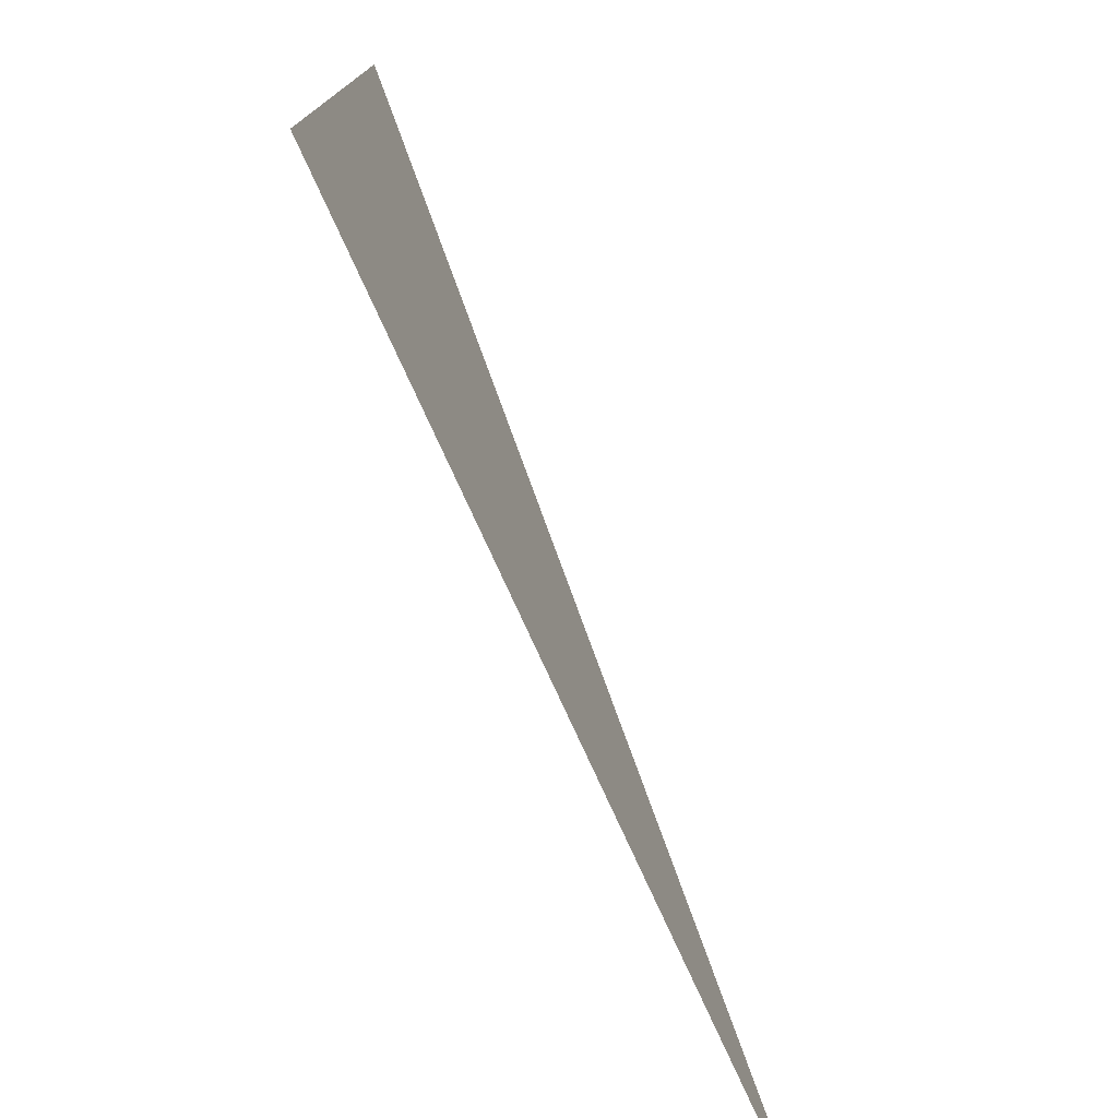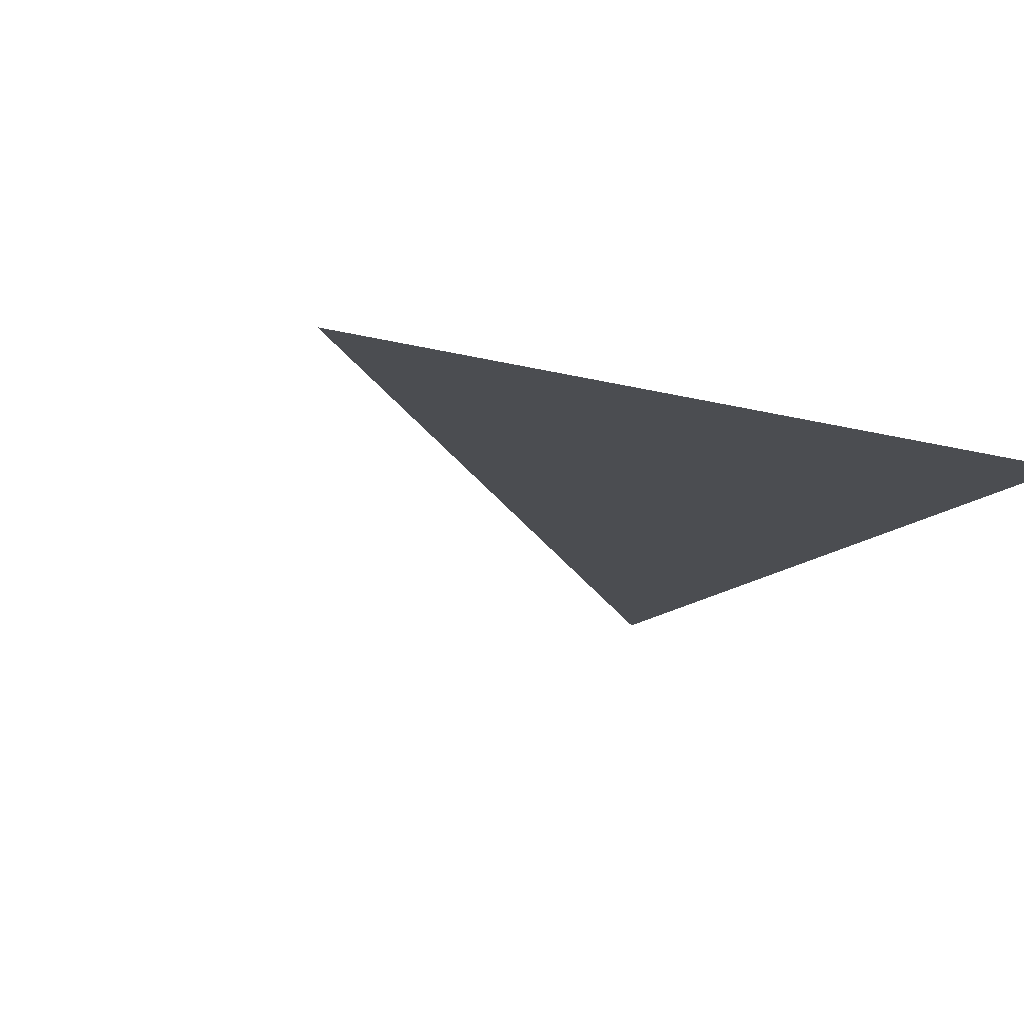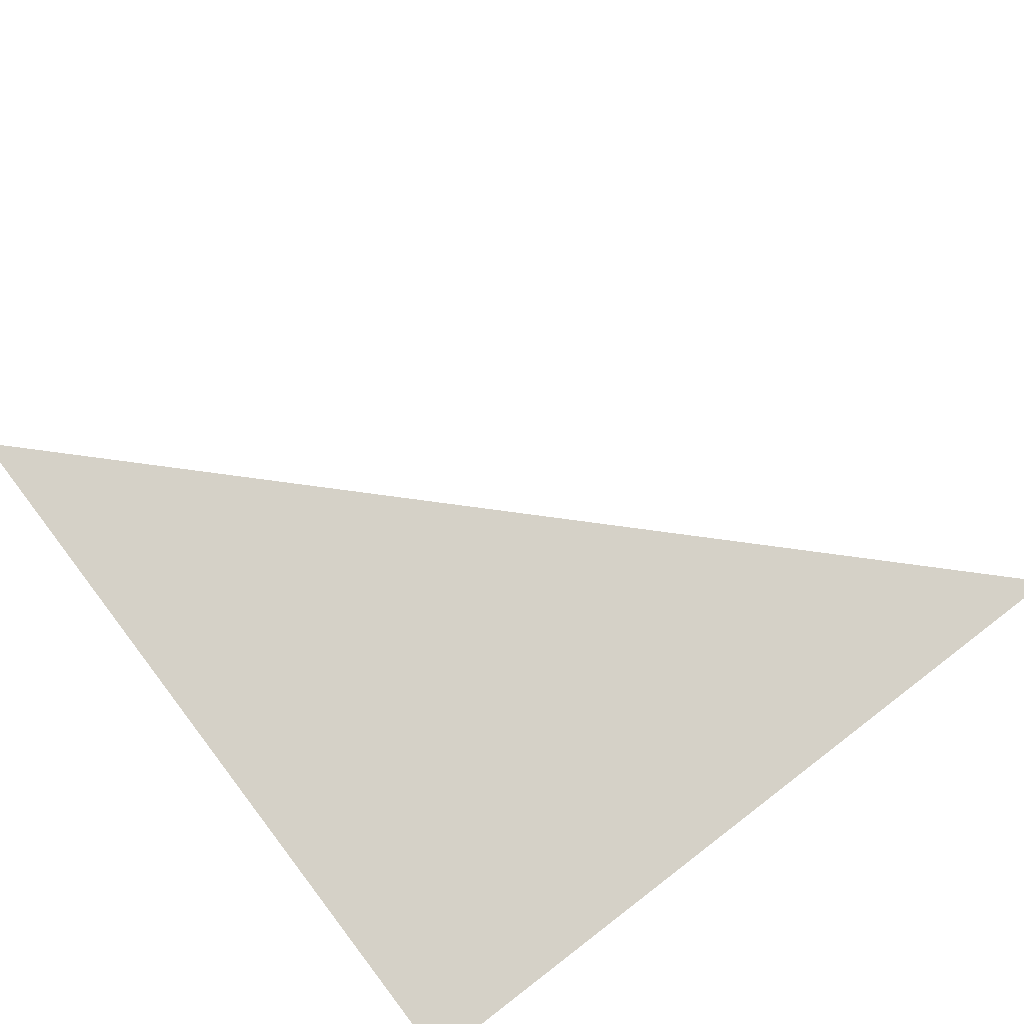
<metadata>
{"format":"obj","ext":"obj","renderer":"f3d","projection":"perspective","resolution":1024,"background":"white","views":[{"elev":-77.1,"azim":114.5,"up":"+Z"},{"elev":-15.9,"azim":61.1,"up":"+Y"},{"elev":79.1,"azim":142.6,"up":"+Y"}]}
</metadata>
<code>
v 0.895 0 0.895
v 0.8983 0 0.8534
v 0.9419 0 0.8829
v 0.935 0 0.935
v 0.8983 0 0.8534
v 0.8931 0 0.8171
v 0.939 0 0.8206
v 0.9419 0 0.8829
v 0.8931 0 0.8171
v 0.8708 0 0.7828
v 0.9197 0 0.7735
v 0.939 0 0.8206
v 0.8708 0 0.7828
v 0.8382 0 0.7661
v 0.8753 0 0.7369
v 0.9197 0 0.7735
v 0.8382 0 0.7661
v 0.7924 0 0.753
v 0.8218 0 0.7158
v 0.8753 0 0.7369
v 0.8 0 0.185
v 0.7741 0 0.1838
v 0.7694 0 0.1584
v 0.7694 0 0.1584
v 0.7741 0 0.1838
v 0.748 0 0.1842
v 0.6903 0 0.1489
v 0.7694 0 0.1584
v 0.6903 0 0.1489
v 0.7312 0 0.1451
v 0.6903 0 0.1489
v 0.7225 0 0.1882
v 0.6991 0 0.1999
v 0.6597 0 0.1764
v 0.7225 0 0.1882
v 0.6903 0 0.1489
v 0.748 0 0.1842
v 0.6442 0 0.2142
v 0.6597 0 0.1764
v 0.6991 0 0.1999
v 0.69 0 0.225
v 0.645 0 0.255
v 0.6442 0 0.2142
v 0.69 0 0.225
v 0.6953 0 0.251
v 0.6599 0 0.2928
v 0.645 0 0.255
v 0.6953 0 0.251
v 0.7078 0 0.2745
v 0.6599 0 0.2928
v 0.7078 0 0.2745
v 0.7281 0 0.2917
v 0.6963 0 0.329
v 0.7387 0 0.3483
v 0.6963 0 0.329
v 0.7281 0 0.2917
v 0.755 0 0.3018
v 0.785 0 0.355
v 0.7387 0 0.3483
v 0.755 0 0.3018
v 0.78 0 0.305
v 0.8304 0 0.3478
v 0.785 0 0.355
v 0.78 0 0.305
v 0.8046 0 0.3007
v 0.8304 0 0.3478
v 0.8046 0 0.3007
v 0.8286 0 0.2902
v 0.8623 0 0.3297
v 0.8495 0 0.2746
v 0.8958 0 0.2993
v 0.8623 0 0.3297
v 0.8286 0 0.2902
v 0.8958 0 0.2993
v 0.8495 0 0.2746
v 0.8666 0 0.2546
v 0.9222 0 0.2595
v 0.9222 0 0.2595
v 0.8666 0 0.2546
v 0.8797 0 0.2316
v 0.9374 0 0.2152
v 0.8797 0 0.2316
v 0.8888 0 0.2072
v 0.9374 0 0.2152
v 0.9374 0 0.2152
v 0.8888 0 0.2072
v 0.895 0 0.18
v 0.94 0 0.17
v 0.94 0 0.17
v 0.895 0 0.18
v 0.8884 0 0.1418
v 0.9308 0 0.1201
v 0.9308 0 0.1201
v 0.8884 0 0.1418
v 0.876 0 0.1159
v 0.9102 0 0.07975
v 0.9102 0 0.07975
v 0.876 0 0.1159
v 0.86 0 0.09705
v 0.8717 0 0.04325
v 0.8717 0 0.04325
v 0.86 0 0.09705
v 0.8406 0 0.07555
v 0.8332 0 0.0195
v 0.8332 0 0.0195
v 0.8406 0 0.07555
v 0.8179 0 0.06275
v 0.7846 0 0.0028
v 0.8179 0 0.06275
v 0.7923 0 0.0495
v 0.7846 0 0.0028
v 0.7923 0 0.0495
v 0.7644 0 0.04185
v 0.7846 0 0.0028
v 0.735 0 0.04
v 0.735 0 0
v 0.7846 0 0.0028
v 0.7644 0 0.04185
v 0.6945 0 0.0428
v 0.6741 0 0.0052
v 0.735 0 0
v 0.735 0 0.04
v 0.643 0 0.05575
v 0.624 0 0.01495
v 0.6741 0 0.0052
v 0.6945 0 0.0428
v 0.6011 0 0.0777
v 0.5858 0 0.03185
v 0.624 0 0.01495
v 0.643 0 0.05575
v 0.6011 0 0.0777
v 0.5604 0 0.1127
v 0.5426 0 0.05895
v 0.5858 0 0.03185
v 0.5104 0 0.0985
v 0.5426 0 0.05895
v 0.5604 0 0.1127
v 0.485 0 0.135
v 0.485 0 0.135
v 0.5604 0 0.1127
v 0.5268 0 0.159
v 0.466 0 0.1708
v 0.466 0 0.1708
v 0.5268 0 0.159
v 0.5057 0 0.2138
v 0.4494 0 0.229
v 0.4494 0 0.229
v 0.5057 0 0.2138
v 0.4958 0 0.2613
v 0.443 0 0.2888
v 0.443 0 0.2888
v 0.4958 0 0.2613
v 0.49 0 0.32
v 0.4441 0 0.3497
v 0.4441 0 0.3497
v 0.49 0 0.32
v 0.4925 0 0.361
v 0.4523 0 0.4142
v 0.4523 0 0.4142
v 0.4925 0 0.361
v 0.5018 0 0.4012
v 0.465 0 0.465
v 0.465 0 0.465
v 0.5018 0 0.4012
v 0.5164 0 0.4396
v 0.5362 0 0.4753
v 0.465 0 0.465
v 0.5164 0 0.4396
v 0.8102 0 0.5104
v 0.7757 0 0.5036
v 0.785 0 0.475
v 0.8206 0 0.4848
v 0.785 0 0.475
v 0.7833 0 0.4536
v 0.8238 0 0.4576
v 0.8206 0 0.4848
v 0.7833 0 0.4536
v 0.7744 0 0.4373
v 0.8164 0 0.4311
v 0.8238 0 0.4576
v 0.8 0 0.41
v 0.8164 0 0.4311
v 0.7744 0 0.4373
v 0.7554 0 0.4271
v 0.7726 0 0.3936
v 0.8 0 0.41
v 0.7554 0 0.4271
v 0.735 0 0.42
v 0.7418 0 0.3876
v 0.7726 0 0.3936
v 0.735 0 0.42
v 0.7103 0 0.391
v 0.7101 0 0.4255
v 0.7103 0 0.391
v 0.735 0 0.42
v 0.7103 0 0.391
v 0.7101 0 0.4255
v 0.6881 0 0.432
v 0.675 0 0.4
v 0.655 0 0.42
v 0.675 0 0.4
v 0.6881 0 0.432
v 0.6781 0 0.4551
v 0.6456 0 0.4397
v 0.655 0 0.42
v 0.6781 0 0.4551
v 0.6453 0 0.466
v 0.6633 0 0.4899
v 0.6453 0 0.466
v 0.6781 0 0.4551
v 0.6872 0 0.4734
v 0.6888 0 0.4955
v 0.6633 0 0.4899
v 0.6872 0 0.4734
v 0.715 0 0.495
v 0.7575 0 0.5275
v 0.7757 0 0.5036
v 0.8102 0 0.5104
v 0.795 0 0.54
v 0.595 0 0.595
v 0.5934 0 0.5328
v 0.635 0 0.5507
v 0.5617 0 0.5068
v 0.5934 0 0.5328
v 0.595 0 0.595
v 0.465 0 0.465
v 0.5617 0 0.5068
v 0.465 0 0.465
v 0.5362 0 0.4753
v 0.595 0 0.595
v 0.635 0 0.5507
v 0.67 0 0.557
v 0.6271 0 0.6009
v 0.67 0 0.557
v 0.6824 0 0.6052
v 0.6546 0 0.6045
v 0.6271 0 0.6009
v 0.8347 0 0.664
v 0.815 0 0.655
v 0.8339 0 0.6505
v 0.8347 0 0.664
v 0.8339 0 0.6505
v 0.8524 0 0.6441
v 0.8649 0 0.6663
v 0.8649 0 0.6663
v 0.8524 0 0.6441
v 0.8787 0 0.6334
v 0.8901 0 0.6582
v 0.91 0 0.635
v 0.8901 0 0.6582
v 0.8787 0 0.6334
v 0.9118 0 0.6057
v 0.9118 0 0.6057
v 0.8787 0 0.6334
v 0.88 0 0.605
v 0.9017 0 0.5723
v 0.9017 0 0.5723
v 0.88 0 0.605
v 0.8608 0 0.5794
v 0.8687 0 0.5425
v 0.8687 0 0.5425
v 0.8608 0 0.5794
v 0.8304 0 0.5754
v 0.8318 0 0.5363
v 0.795 0 0.54
v 0.8304 0 0.5754
v 0.7993 0 0.5824
v 0.7575 0 0.5275
v 0.77 0 0.595
v 0.7329 0 0.5446
v 0.7575 0 0.5275
v 0.7993 0 0.5824
v 0.8304 0 0.5754
v 0.795 0 0.54
v 0.8318 0 0.5363
v 0.785 0 0.71
v 0.8218 0 0.7158
v 0.7924 0 0.753
v 0.7475 0 0.7475
v 0.7475 0 0.7475
v 0.746 0 0.711
v 0.785 0 0.71
v 0.746 0 0.711
v 0.7475 0 0.7475
v 0.71 0 0.71
v 0.7091 0 0.6811
v 0.7047 0 0.5553
v 0.721 0 0.596
v 0.6824 0 0.6052
v 0.67 0 0.557
v 0.721 0 0.596
v 0.7047 0 0.5553
v 0.7329 0 0.5446
v 0.77 0 0.595
v 0.7436 0 0.6715
v 0.746 0 0.711
v 0.7091 0 0.6811
v 0.7091 0 0.6601
v 0.7461 0 0.6401
v 0.7436 0 0.6715
v 0.7091 0 0.6601
v 0.7105 0 0.6318
v 0.7533 0 0.6159
v 0.7461 0 0.6401
v 0.7105 0 0.6318
v 0.721 0 0.596
v 0.7533 0 0.6159
v 0.721 0 0.596
v 0.77 0 0.595
v 0.7846 0 0.0028
v 0.735 0 0
v 1 0 0
v 0.8332 0 0.0195
v 0.7846 0 0.0028
v 1 0 0
v 0.8717 0 0.04325
v 0.8332 0 0.0195
v 1 0 0
v 0.9102 0 0.07975
v 0.8717 0 0.04325
v 1 0 0
v 0.9308 0 0.1201
v 0.9102 0 0.07975
v 1 0 0
v 0.94 0 0.17
v 0.9308 0 0.1201
v 1 0 0
v 0.9374 0 0.2152
v 0.94 0 0.17
v 1 0 0
v 0.9118 0 0.6057
v 0.9374 0 0.2152
v 1 0 0
v 0.91 0 0.635
v 0.9197 0 0.7735
v 0.91 0 0.635
v 1 0 0
v 0.939 0 0.8206
v 0.9419 0 0.8829
v 0.939 0 0.8206
v 1 0 0
v 1 0 1
v 1 0 1
v 0.935 0 0.935
v 0.9419 0 0.8829
v 0.895 0 0.895
v 0.7475 0 0.7475
v 0.7924 0 0.753
v 0.8931 0 0.8171
v 0.895 0 0.895
v 0.8931 0 0.8171
v 0.8983 0 0.8534
v 0.8931 0 0.8171
v 0.7924 0 0.753
v 0.8382 0 0.7661
v 0.8708 0 0.7828
v 0.7105 0 0.6318
v 0.6824 0 0.6052
v 0.721 0 0.596
v 0.6824 0 0.6052
v 0.7105 0 0.6318
v 0.7091 0 0.6601
v 0.6546 0 0.6045
v 0.6546 0 0.6045
v 0.7091 0 0.6601
v 0.7091 0 0.6811
v 0.6271 0 0.6009
v 0.6271 0 0.6009
v 0.7091 0 0.6811
v 0.71 0 0.71
v 0.595 0 0.595
v 0.6872 0 0.4734
v 0.6781 0 0.4551
v 0.6881 0 0.432
v 0.715 0 0.495
v 0.715 0 0.495
v 0.6881 0 0.432
v 0.7101 0 0.4255
v 0.735 0 0.42
v 0.715 0 0.495
v 0.735 0 0.42
v 0.7554 0 0.4271
v 0.7744 0 0.4373
v 0.715 0 0.495
v 0.7744 0 0.4373
v 0.7833 0 0.4536
v 0.785 0 0.475
v 0.715 0 0.495
v 0.785 0 0.475
v 0.7757 0 0.5036
v 0.7575 0 0.5275
v 0.715 0 0.495
v 0.7575 0 0.5275
v 0.7329 0 0.5446
v 0.6888 0 0.4955
v 0.6888 0 0.4955
v 0.7329 0 0.5446
v 0.7047 0 0.5553
v 0.6633 0 0.4899
v 0.6633 0 0.4899
v 0.7047 0 0.5553
v 0.67 0 0.557
v 0.635 0 0.5507
v 0.6453 0 0.466
v 0.6633 0 0.4899
v 0.635 0 0.5507
v 0.5934 0 0.5328
v 0.6453 0 0.466
v 0.5934 0 0.5328
v 0.5617 0 0.5068
v 0.5362 0 0.4753
v 0.6456 0 0.4397
v 0.6453 0 0.466
v 0.5362 0 0.4753
v 0.5164 0 0.4396
v 0.6456 0 0.4397
v 0.5164 0 0.4396
v 0.5018 0 0.4012
v 0.655 0 0.42
v 0.6599 0 0.2928
v 0.655 0 0.42
v 0.5018 0 0.4012
v 0.4925 0 0.361
v 0.6599 0 0.2928
v 0.4925 0 0.361
v 0.49 0 0.32
v 0.4958 0 0.2613
v 0.645 0 0.255
v 0.6599 0 0.2928
v 0.4958 0 0.2613
v 0.5057 0 0.2138
v 0.6442 0 0.2142
v 0.645 0 0.255
v 0.5057 0 0.2138
v 0.5268 0 0.159
v 0.6597 0 0.1764
v 0.6442 0 0.2142
v 0.5268 0 0.159
v 0.5604 0 0.1127
v 0.6903 0 0.1489
v 0.6597 0 0.1764
v 0.5604 0 0.1127
v 0.6011 0 0.0777
v 0.6903 0 0.1489
v 0.6011 0 0.0777
v 0.643 0 0.05575
v 0.6945 0 0.0428
v 0.7312 0 0.1451
v 0.6903 0 0.1489
v 0.6945 0 0.0428
v 0.735 0 0.04
v 0.7694 0 0.1584
v 0.7312 0 0.1451
v 0.735 0 0.04
v 0.7644 0 0.04185
v 0.7694 0 0.1584
v 0.7644 0 0.04185
v 0.7923 0 0.0495
v 0.8179 0 0.06275
v 0.8 0 0.185
v 0.7694 0 0.1584
v 0.8179 0 0.06275
v 0.8406 0 0.07555
v 0.8 0 0.185
v 0.8406 0 0.07555
v 0.86 0 0.09705
v 0.876 0 0.1159
v 0.8 0 0.185
v 0.876 0 0.1159
v 0.8884 0 0.1418
v 0.895 0 0.18
v 0.8 0 0.185
v 0.895 0 0.18
v 0.8888 0 0.2072
v 0.8797 0 0.2316
v 0.8 0 0.185
v 0.8797 0 0.2316
v 0.8666 0 0.2546
v 0.8495 0 0.2746
v 0.8 0 0.185
v 0.8495 0 0.2746
v 0.8286 0 0.2902
v 0.8046 0 0.3007
v 0.8 0 0.185
v 0.8046 0 0.3007
v 0.78 0 0.305
v 0.7741 0 0.1838
v 0.7741 0 0.1838
v 0.78 0 0.305
v 0.755 0 0.3018
v 0.748 0 0.1842
v 0.748 0 0.1842
v 0.755 0 0.3018
v 0.7281 0 0.2917
v 0.7225 0 0.1882
v 0.7225 0 0.1882
v 0.7281 0 0.2917
v 0.7078 0 0.2745
v 0.6953 0 0.251
v 0.6991 0 0.1999
v 0.7225 0 0.1882
v 0.6953 0 0.251
v 0.69 0 0.225
v 0.675 0 0.4
v 0.655 0 0.42
v 0.6599 0 0.2928
v 0.6963 0 0.329
v 0.7103 0 0.391
v 0.675 0 0.4
v 0.6963 0 0.329
v 0.7387 0 0.3483
v 0.7418 0 0.3876
v 0.7103 0 0.391
v 0.7387 0 0.3483
v 0.785 0 0.355
v 0.7726 0 0.3936
v 0.7418 0 0.3876
v 0.785 0 0.355
v 0.8 0 0.41
v 0.7726 0 0.3936
v 0.785 0 0.355
v 0.8304 0 0.3478
v 0.8164 0 0.4311
v 0.8 0 0.41
v 0.8304 0 0.3478
v 0.8623 0 0.3297
v 0.8238 0 0.4576
v 0.8164 0 0.4311
v 0.8623 0 0.3297
v 0.8687 0 0.5425
v 0.8687 0 0.5425
v 0.8623 0 0.3297
v 0.8958 0 0.2993
v 0.9017 0 0.5723
v 0.9017 0 0.5723
v 0.8958 0 0.2993
v 0.9222 0 0.2595
v 0.9118 0 0.6057
v 0.9118 0 0.6057
v 0.9222 0 0.2595
v 0.9374 0 0.2152
v 0.795 0 0.54
v 0.8102 0 0.5104
v 0.8318 0 0.5363
v 0.8318 0 0.5363
v 0.8102 0 0.5104
v 0.8206 0 0.4848
v 0.8687 0 0.5425
v 0.8687 0 0.5425
v 0.8206 0 0.4848
v 0.8238 0 0.4576
v 0.8901 0 0.6582
v 0.91 0 0.635
v 0.9197 0 0.7735
v 0.8753 0 0.7369
v 0.8649 0 0.6663
v 0.8901 0 0.6582
v 0.8753 0 0.7369
v 0.8218 0 0.7158
v 0.8347 0 0.664
v 0.8649 0 0.6663
v 0.8218 0 0.7158
v 0.785 0 0.71
v 0.815 0 0.655
v 0.8347 0 0.664
v 0.785 0 0.71
v 0.7436 0 0.6715
v 0.815 0 0.655
v 0.7436 0 0.6715
v 0.7461 0 0.6401
v 0.7533 0 0.6159
v 0.815 0 0.655
v 0.7533 0 0.6159
v 0.77 0 0.595
v 0.7993 0 0.5824
v 0.8339 0 0.6505
v 0.815 0 0.655
v 0.7993 0 0.5824
v 0.8304 0 0.5754
v 0.8524 0 0.6441
v 0.8339 0 0.6505
v 0.8304 0 0.5754
v 0.8608 0 0.5794
v 0.8524 0 0.6441
v 0.8608 0 0.5794
v 0.88 0 0.605
v 0.8787 0 0.6334
v 0.746 0 0.711
v 0.7436 0 0.6715
v 0.785 0 0.71
v 0.6741 0 0.0052
v 0 0 0
v 0.735 0 0
v 0.624 0 0.01495
v 0 0 0
v 0.6741 0 0.0052
v 0.5858 0 0.03185
v 0 0 0
v 0.624 0 0.01495
v 0.5426 0 0.05895
v 0 0 0
v 0.5858 0 0.03185
v 0.5104 0 0.0985
v 0 0 0
v 0.5426 0 0.05895
v 0.485 0 0.135
v 0 0 0
v 0.5104 0 0.0985
v 0.466 0 0.1708
v 0 0 0
v 0.485 0 0.135
v 0.4494 0 0.229
v 0 0 0
v 0.466 0 0.1708
v 0.443 0 0.2888
v 0 0 0
v 0.4494 0 0.229
v 0.4441 0 0.3497
v 0 0 0
v 0.443 0 0.2888
v 0.4523 0 0.4142
v 0 0 0
v 0.4441 0 0.3497
v 0.465 0 0.465
v 0 0 0
v 0.4523 0 0.4142
g mesh7434576
f 1 2 3
f 3 4 1
f 5 6 7
f 7 8 5
f 9 10 11
f 11 12 9
f 13 14 15
f 15 16 13
f 17 18 19
f 19 20 17
f 21 22 23
f 24 25 26
f 26 27 24
f 28 29 30
f 31 32 33
f 33 34 31
f 35 36 37
f 38 39 40
f 40 41 38
f 42 43 44
f 44 45 42
f 46 47 48
f 48 49 46
f 50 51 52
f 52 53 50
f 54 55 56
f 56 57 54
f 58 59 60
f 60 61 58
f 62 63 64
f 64 65 62
f 66 67 68
f 68 69 66
f 70 71 72
f 72 73 70
f 74 75 76
f 76 77 74
f 78 79 80
f 80 81 78
f 82 83 84
f 85 86 87
f 87 88 85
f 89 90 91
f 91 92 89
f 93 94 95
f 95 96 93
f 97 98 99
f 99 100 97
f 101 102 103
f 103 104 101
f 105 106 107
f 107 108 105
f 109 110 111
f 112 113 114
f 115 116 117
f 117 118 115
f 119 120 121
f 121 122 119
f 123 124 125
f 125 126 123
f 127 128 129
f 129 130 127
f 131 132 133
f 133 134 131
f 135 136 137
f 137 138 135
f 139 140 141
f 141 142 139
f 143 144 145
f 145 146 143
f 147 148 149
f 149 150 147
f 151 152 153
f 153 154 151
f 155 156 157
f 157 158 155
f 159 160 161
f 161 162 159
f 163 164 165
f 166 167 168
f 169 170 171
f 171 172 169
f 173 174 175
f 175 176 173
f 177 178 179
f 179 180 177
f 181 182 183
f 183 184 181
f 185 186 187
f 187 188 185
f 189 190 191
f 191 192 189
f 193 194 195
f 196 197 198
f 198 199 196
f 200 201 202
f 202 203 200
f 204 205 206
f 206 207 204
f 208 209 210
f 210 211 208
f 212 213 214
f 214 215 212
f 216 217 218
f 218 219 216
f 220 221 222
f 223 224 225
f 225 226 223
f 227 228 229
f 230 231 232
f 232 233 230
f 234 235 236
f 236 237 234
f 238 239 240
f 241 242 243
f 243 244 241
f 245 246 247
f 247 248 245
f 249 250 251
f 251 252 249
f 253 254 255
f 255 256 253
f 257 258 259
f 259 260 257
f 261 262 263
f 263 264 261
f 265 266 267
f 267 268 265
f 269 270 271
f 271 272 269
f 273 274 275
f 276 277 278
f 278 279 276
f 280 281 282
f 283 284 285
f 285 286 283
f 287 288 289
f 289 290 287
f 291 292 293
f 293 294 291
f 295 296 297
f 297 298 295
f 299 300 301
f 301 302 299
f 303 304 305
f 305 306 303
f 307 308 309
f 310 311 312
f 313 314 315
f 316 317 318
f 319 320 321
f 322 323 324
f 325 326 327
f 328 329 330
f 331 332 333
f 333 334 331
f 335 336 337
f 337 338 335
f 339 340 341
f 341 342 339
f 343 344 345
f 346 347 348
f 348 349 346
f 350 351 352
f 353 354 355
f 355 356 353
f 357 358 359
f 360 361 362
f 362 363 360
f 364 365 366
f 366 367 364
f 368 369 370
f 370 371 368
f 372 373 374
f 374 375 372
f 376 377 378
f 378 379 376
f 380 381 382
f 382 383 380
f 384 385 386
f 386 387 384
f 388 389 390
f 390 391 388
f 392 393 394
f 394 395 392
f 396 397 398
f 398 399 396
f 400 401 402
f 402 403 400
f 404 405 406
f 406 407 404
f 408 409 410
f 410 411 408
f 412 413 414
f 414 415 412
f 416 417 418
f 418 419 416
f 420 421 422
f 422 423 420
f 424 425 426
f 426 427 424
f 428 429 430
f 430 431 428
f 432 433 434
f 434 435 432
f 436 437 438
f 438 439 436
f 440 441 442
f 442 443 440
f 444 445 446
f 446 447 444
f 448 449 450
f 450 451 448
f 452 453 454
f 454 455 452
f 456 457 458
f 458 459 456
f 460 461 462
f 462 463 460
f 464 465 466
f 466 467 464
f 468 469 470
f 470 471 468
f 472 473 474
f 474 475 472
f 476 477 478
f 478 479 476
f 480 481 482
f 482 483 480
f 484 485 486
f 486 487 484
f 488 489 490
f 490 491 488
f 492 493 494
f 494 495 492
f 496 497 498
f 498 499 496
f 500 501 502
f 502 503 500
f 504 505 506
f 506 507 504
f 508 509 510
f 510 511 508
f 512 513 514
f 514 515 512
f 516 517 518
f 519 520 521
f 521 522 519
f 523 524 525
f 525 526 523
f 527 528 529
f 529 530 527
f 531 532 533
f 533 534 531
f 535 536 537
f 537 538 535
f 539 540 541
f 542 543 544
f 545 546 547
f 547 548 545
f 549 550 551
f 552 553 554
f 554 555 552
f 556 557 558
f 558 559 556
f 560 561 562
f 562 563 560
f 564 565 566
f 566 567 564
f 568 569 570
f 570 571 568
f 572 573 574
f 574 575 572
f 576 577 578
f 578 579 576
f 580 581 582
f 582 583 580
f 584 585 586
f 586 587 584
f 588 589 590
f 591 592 593
f 594 595 596
f 597 598 599
f 600 601 602
f 603 604 605
f 606 607 608
f 609 610 611
f 612 613 614
f 615 616 617
f 618 619 620
f 621 622 623
f 624 625 626

</code>
